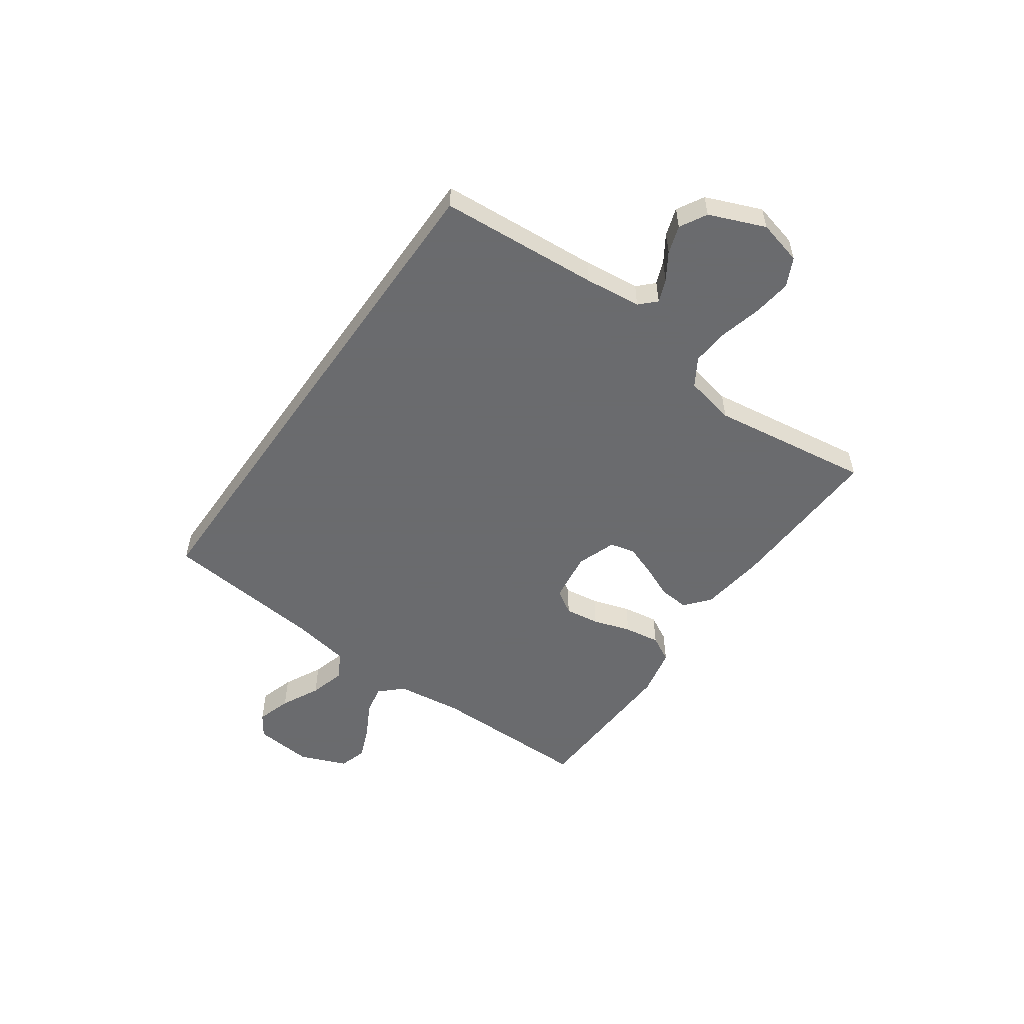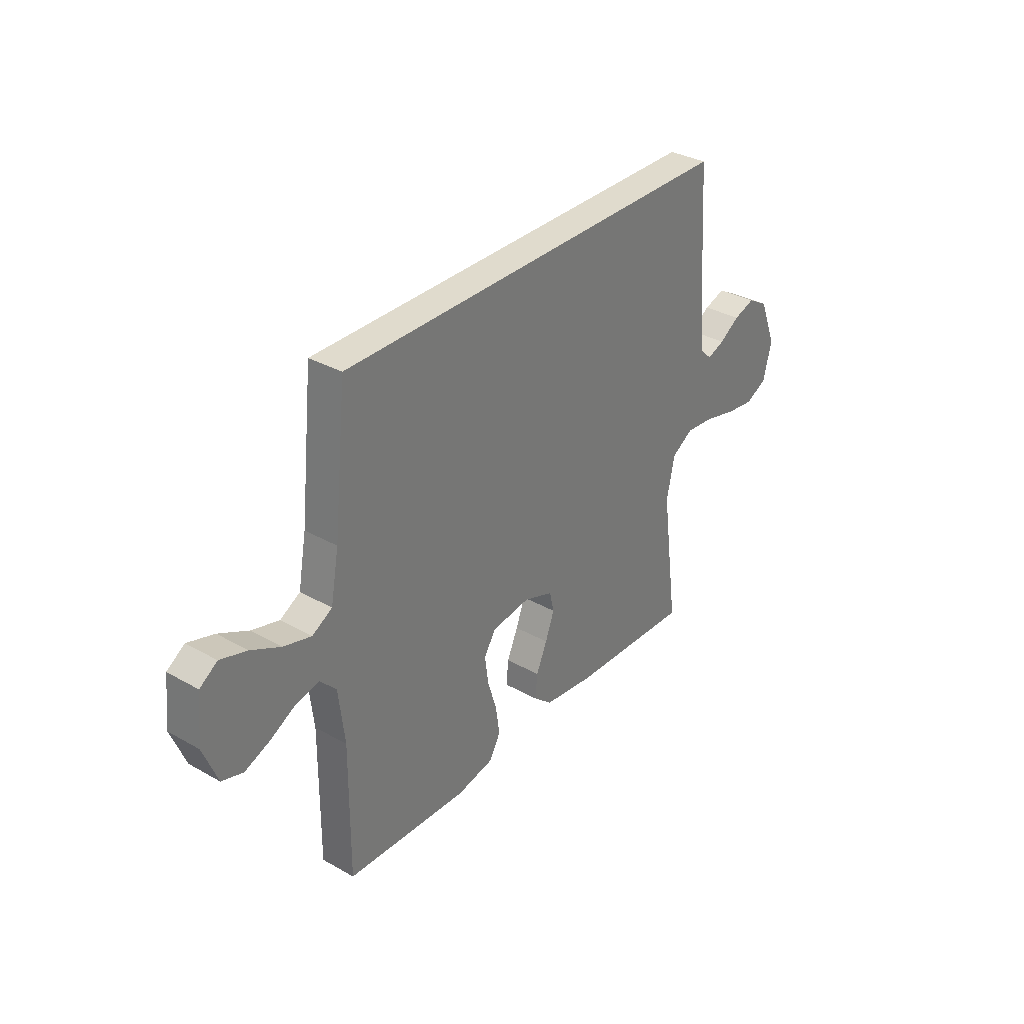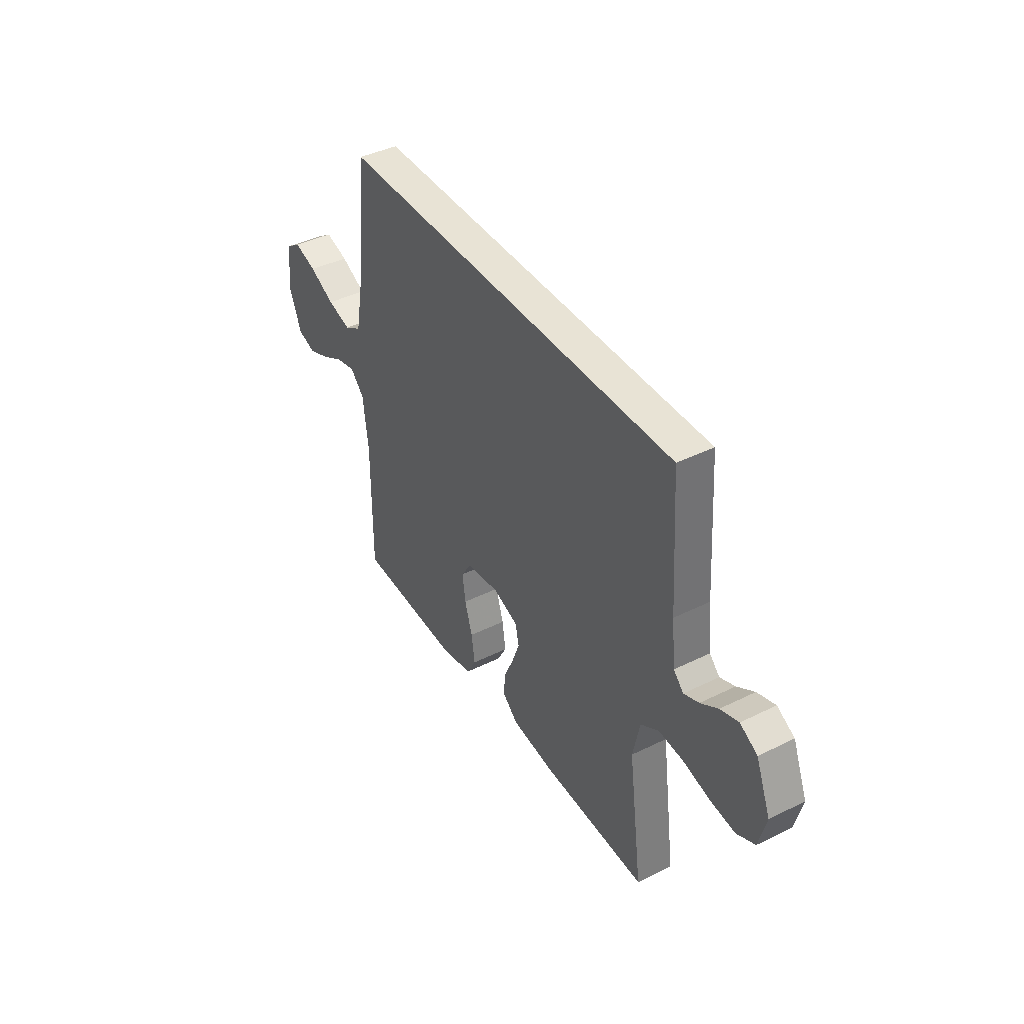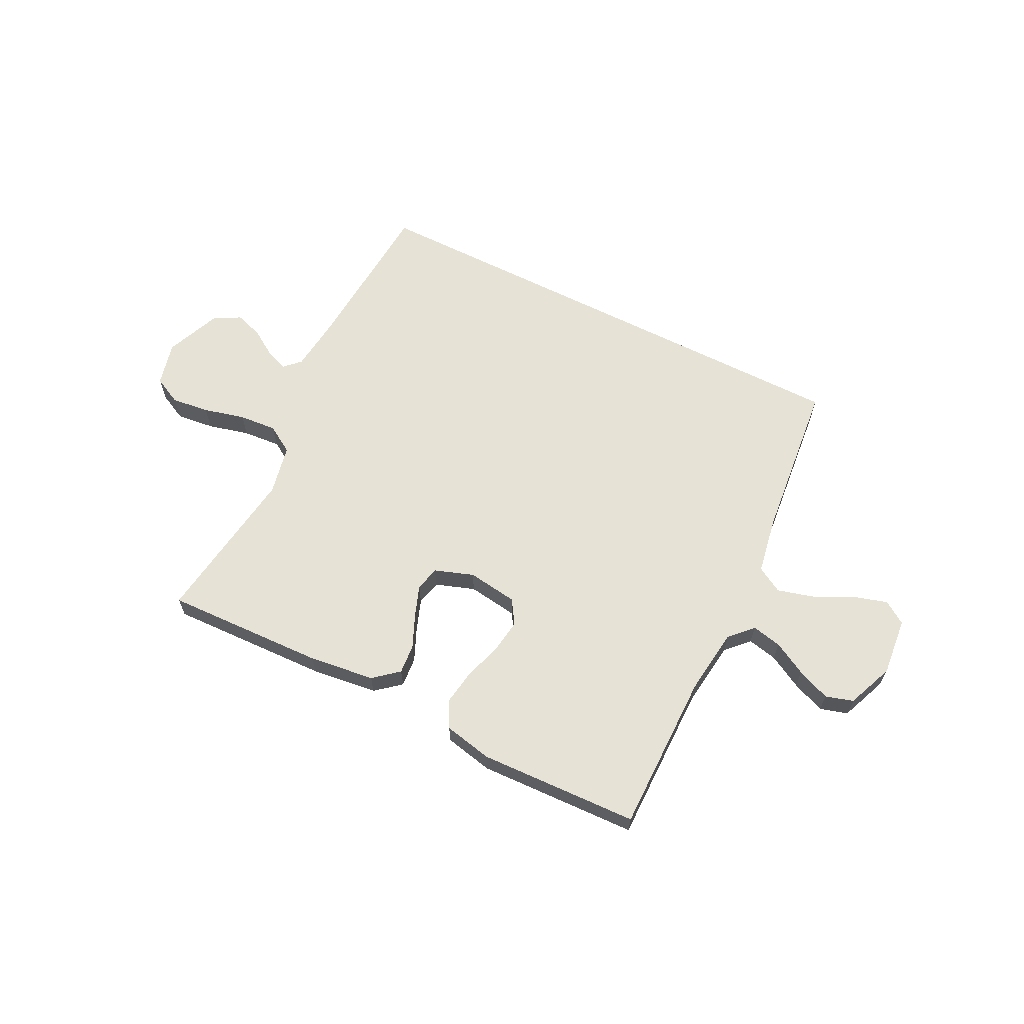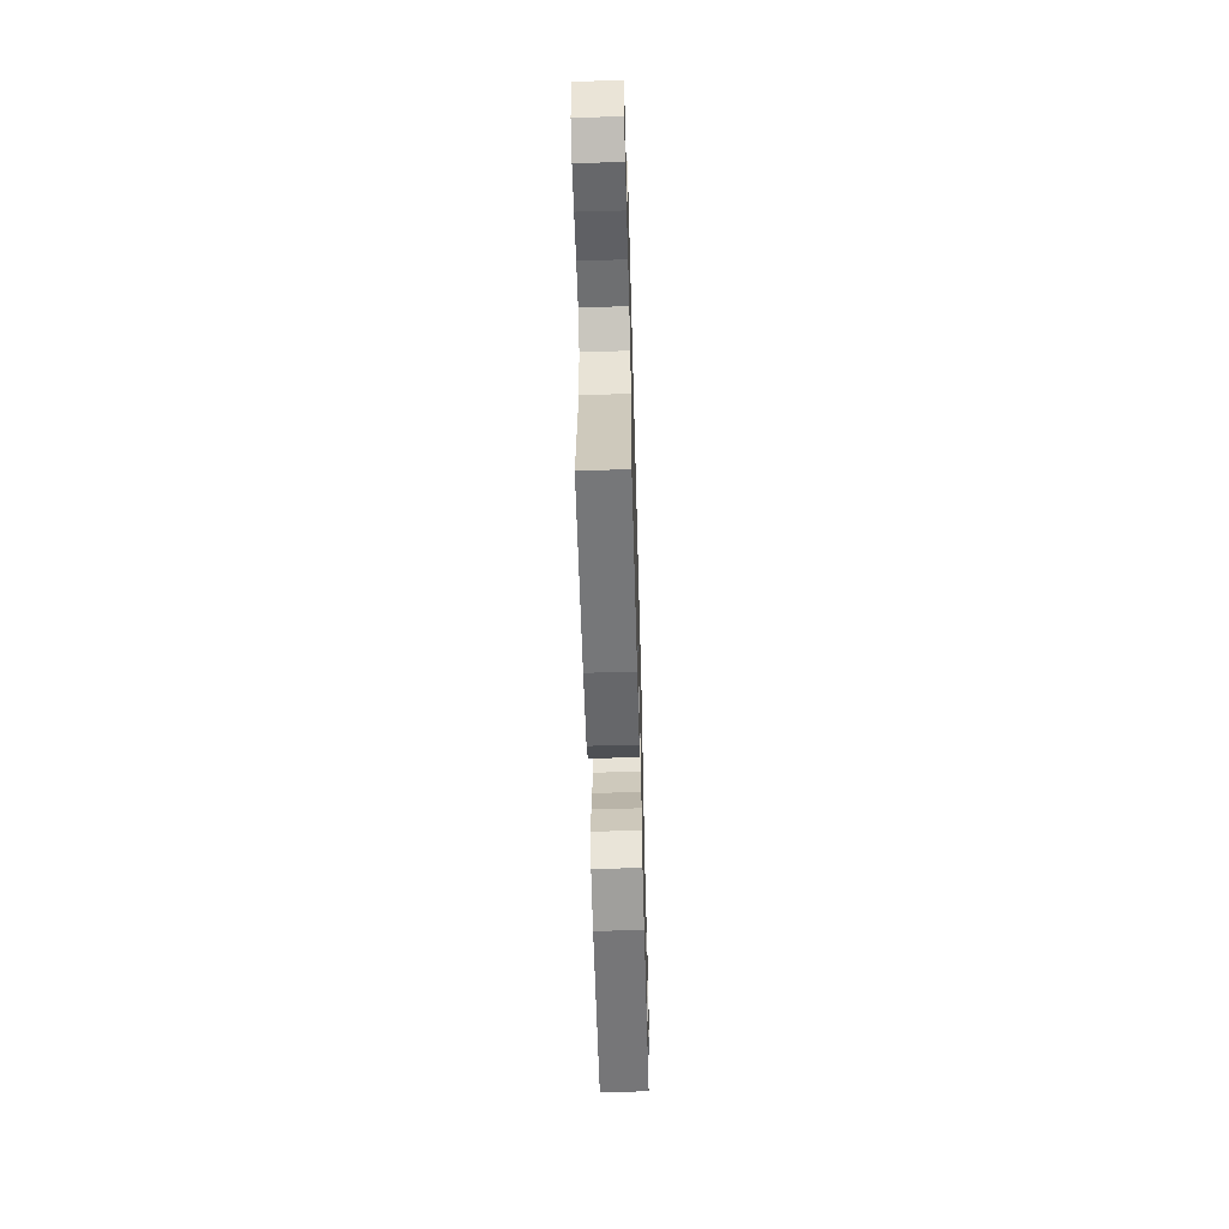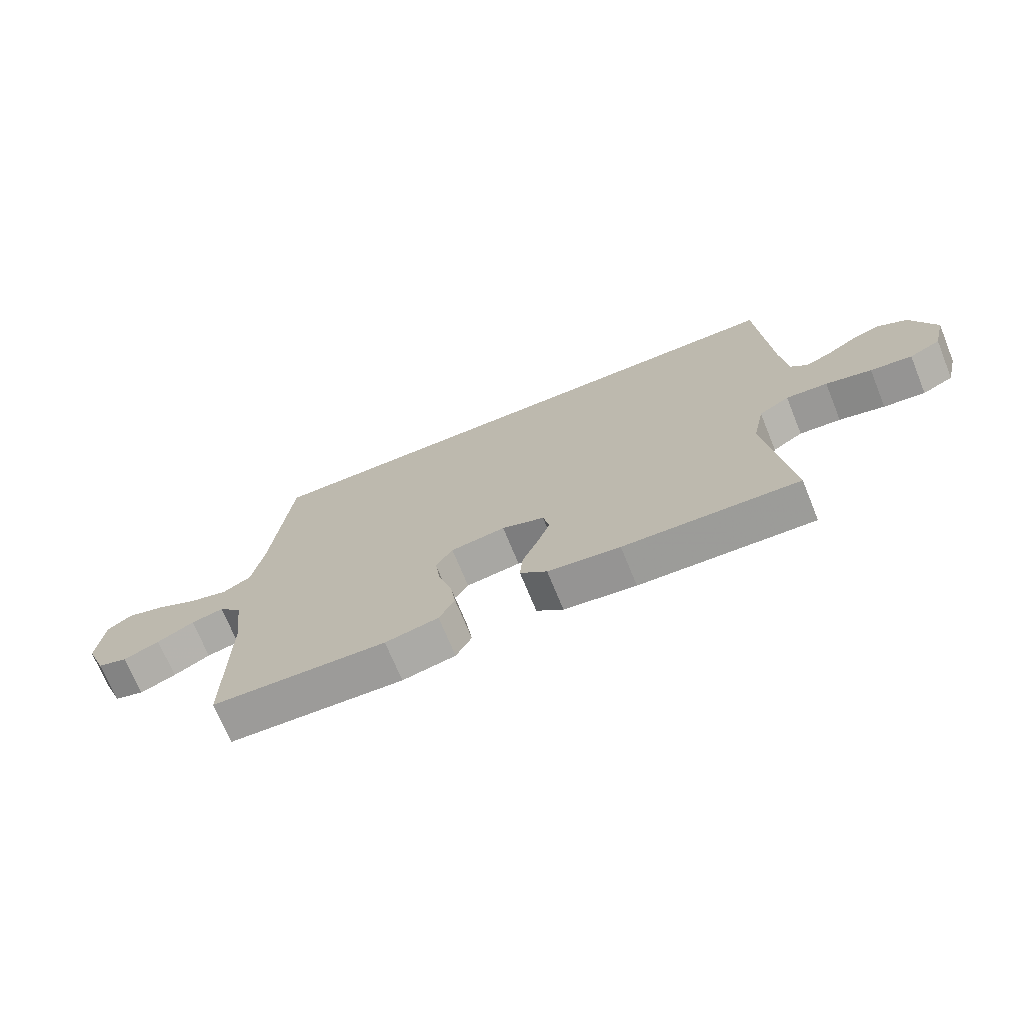
<metadata>
{"format":"obj","ext":"obj","renderer":"f3d","projection":"perspective","resolution":1024,"background":"white","views":[{"elev":-53.3,"azim":55.0,"up":"+Y"},{"elev":33.2,"azim":-52.2,"up":"+Z"},{"elev":41.2,"azim":59.0,"up":"+Z"},{"elev":63.5,"azim":-153.1,"up":"+Y"},{"elev":-59.4,"azim":91.6,"up":"+Z"},{"elev":-71.1,"azim":22.2,"up":"+Z"}]}
</metadata>
<code>
v 0.528 0.07 0.5
v 0.548 0.07 0.2
v 0.559 0.07 0.095
v 0.588 0.07 0.066
v 0.631 0.07 0.083
v 0.681 0.07 0.115
v 0.733 0.07 0.132
v 0.783 0.07 0.104
v 0.825 0.07 0
v 0.804 0.07 -0.083
v 0.751 0.07 -0.109
v 0.68 0.07 -0.1
v 0.602 0.07 -0.08
v 0.531 0.07 -0.074
v 0.479 0.07 -0.106
v 0.459 0.07 -0.2
v 0.5 0.07 -0.5
v 0.2 0.07 -0.488
v 0.076 0.07 -0.472
v 0.03 0.07 -0.433
v 0.035 0.07 -0.377
v 0.062 0.07 -0.316
v 0.084 0.07 -0.257
v 0.073 0.07 -0.21
v 0 0.07 -0.184
v -0.094 0.07 -0.197
v -0.123 0.07 -0.242
v -0.114 0.07 -0.307
v -0.092 0.07 -0.378
v -0.082 0.07 -0.445
v -0.109 0.07 -0.494
v -0.2 0.07 -0.513
v -0.5 0.07 -0.5
v -0.498 0.07 -0.2
v -0.513 0.07 -0.075
v -0.553 0.07 -0.033
v -0.609 0.07 -0.045
v -0.672 0.07 -0.079
v -0.734 0.07 -0.104
v -0.786 0.07 -0.088
v -0.821 0.07 0
v -0.81 0.07 0.109
v -0.767 0.07 0.138
v -0.702 0.07 0.118
v -0.63 0.07 0.082
v -0.562 0.07 0.063
v -0.513 0.07 0.091
v -0.493 0.07 0.2
v -0.461 0.07 0.5
v 0.528 0 0.5
v 0.548 0 0.2
v 0.559 0 0.095
v 0.588 0 0.066
v 0.631 0 0.083
v 0.681 0 0.115
v 0.733 0 0.132
v 0.783 0 0.104
v 0.825 0 0
v 0.804 0 -0.083
v 0.751 0 -0.109
v 0.68 0 -0.1
v 0.602 0 -0.08
v 0.531 0 -0.074
v 0.479 0 -0.106
v 0.459 0 -0.2
v 0.5 0 -0.5
v 0.2 0 -0.488
v 0.076 0 -0.472
v 0.03 0 -0.433
v 0.035 0 -0.377
v 0.062 0 -0.316
v 0.084 0 -0.257
v 0.073 0 -0.21
v 0 0 -0.184
v -0.094 0 -0.197
v -0.123 0 -0.242
v -0.114 0 -0.307
v -0.092 0 -0.378
v -0.082 0 -0.445
v -0.109 0 -0.494
v -0.2 0 -0.513
v -0.5 0 -0.5
v -0.498 0 -0.2
v -0.513 0 -0.075
v -0.553 0 -0.033
v -0.609 0 -0.045
v -0.672 0 -0.079
v -0.734 0 -0.104
v -0.786 0 -0.088
v -0.821 0 0
v -0.81 0 0.109
v -0.767 0 0.138
v -0.702 0 0.118
v -0.63 0 0.082
v -0.562 0 0.063
v -0.513 0 0.091
v -0.493 0 0.2
v -0.461 0 0.5
f 48 49 1 2
f 47 48 2 3
f 46 47 3 4
f 42 43 44 45
f 42 45 46
f 41 42 46
f 37 38 39 40
f 37 40 41 46
f 31 32 33 34
f 31 34 35
f 28 29 30 31
f 27 28 31 35
f 26 27 35 36
f 19 20 21 22
f 19 22 23
f 16 17 18 19
f 15 16 19 23
f 14 15 23 24
f 10 11 12 13
f 10 13 14
f 9 10 14
f 8 9 14
f 5 6 7 8
f 4 5 8 14
f 36 37 46
f 25 26 36 46
f 24 25 46
f 4 14 24 46
f 51 50 98 97
f 52 51 97 96
f 53 52 96 95
f 94 93 92 91
f 95 94 91
f 95 91 90
f 89 88 87 86
f 95 90 89 86
f 83 82 81 80
f 84 83 80
f 80 79 78 77
f 84 80 77 76
f 85 84 76 75
f 71 70 69 68
f 72 71 68
f 68 67 66 65
f 72 68 65 64
f 73 72 64 63
f 62 61 60 59
f 63 62 59
f 63 59 58
f 63 58 57
f 57 56 55 54
f 63 57 54 53
f 95 86 85
f 95 85 75 74
f 95 74 73
f 95 73 63 53
f 1 50 51 2
f 2 51 52 3
f 3 52 53 4
f 4 53 54 5
f 5 54 55 6
f 6 55 56 7
f 7 56 57 8
f 8 57 58 9
f 9 58 59 10
f 10 59 60 11
f 11 60 61 12
f 12 61 62 13
f 13 62 63 14
f 14 63 64 15
f 15 64 65 16
f 16 65 66 17
f 17 66 67 18
f 18 67 68 19
f 19 68 69 20
f 20 69 70 21
f 21 70 71 22
f 22 71 72 23
f 23 72 73 24
f 24 73 74 25
f 25 74 75 26
f 26 75 76 27
f 27 76 77 28
f 28 77 78 29
f 29 78 79 30
f 30 79 80 31
f 31 80 81 32
f 32 81 82 33
f 33 82 83 34
f 34 83 84 35
f 35 84 85 36
f 36 85 86 37
f 37 86 87 38
f 38 87 88 39
f 39 88 89 40
f 40 89 90 41
f 41 90 91 42
f 42 91 92 43
f 43 92 93 44
f 44 93 94 45
f 45 94 95 46
f 46 95 96 47
f 47 96 97 48
f 48 97 98 49
f 49 98 50 1

</code>
